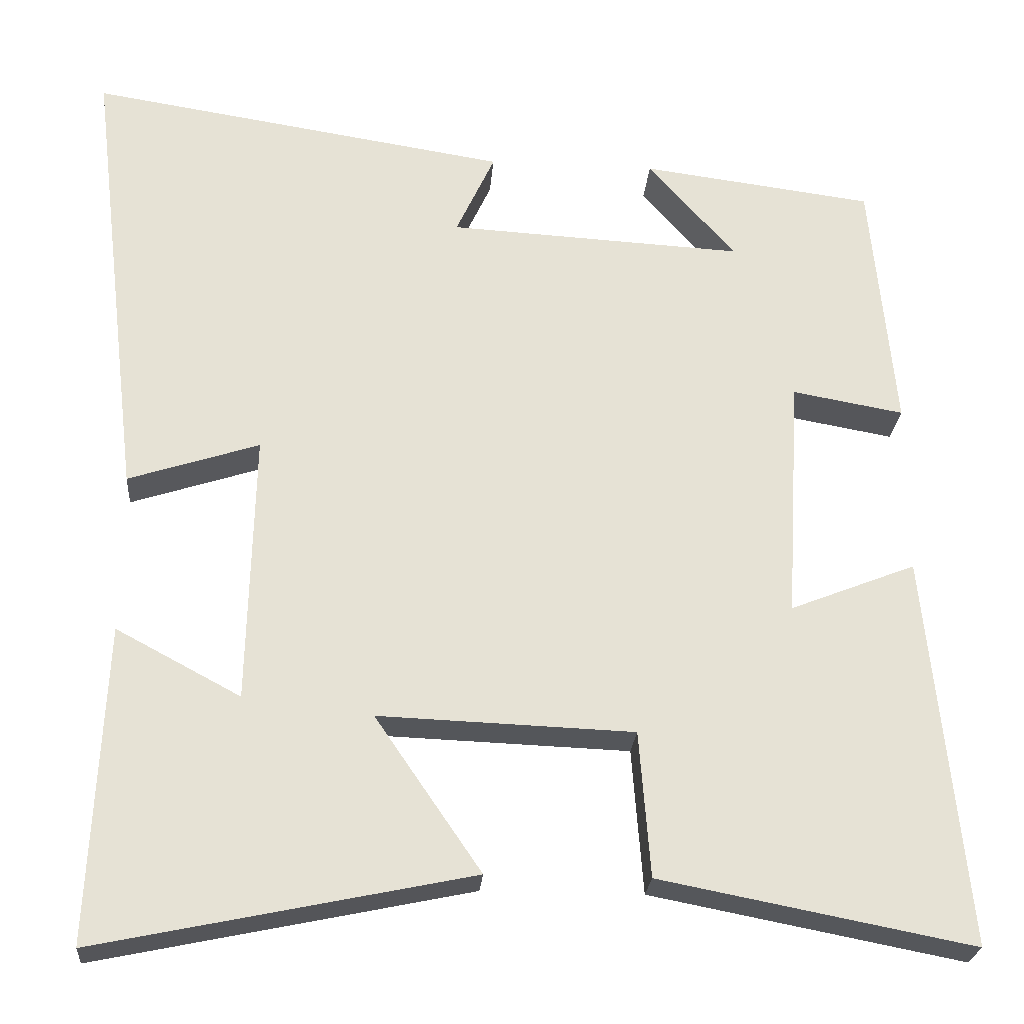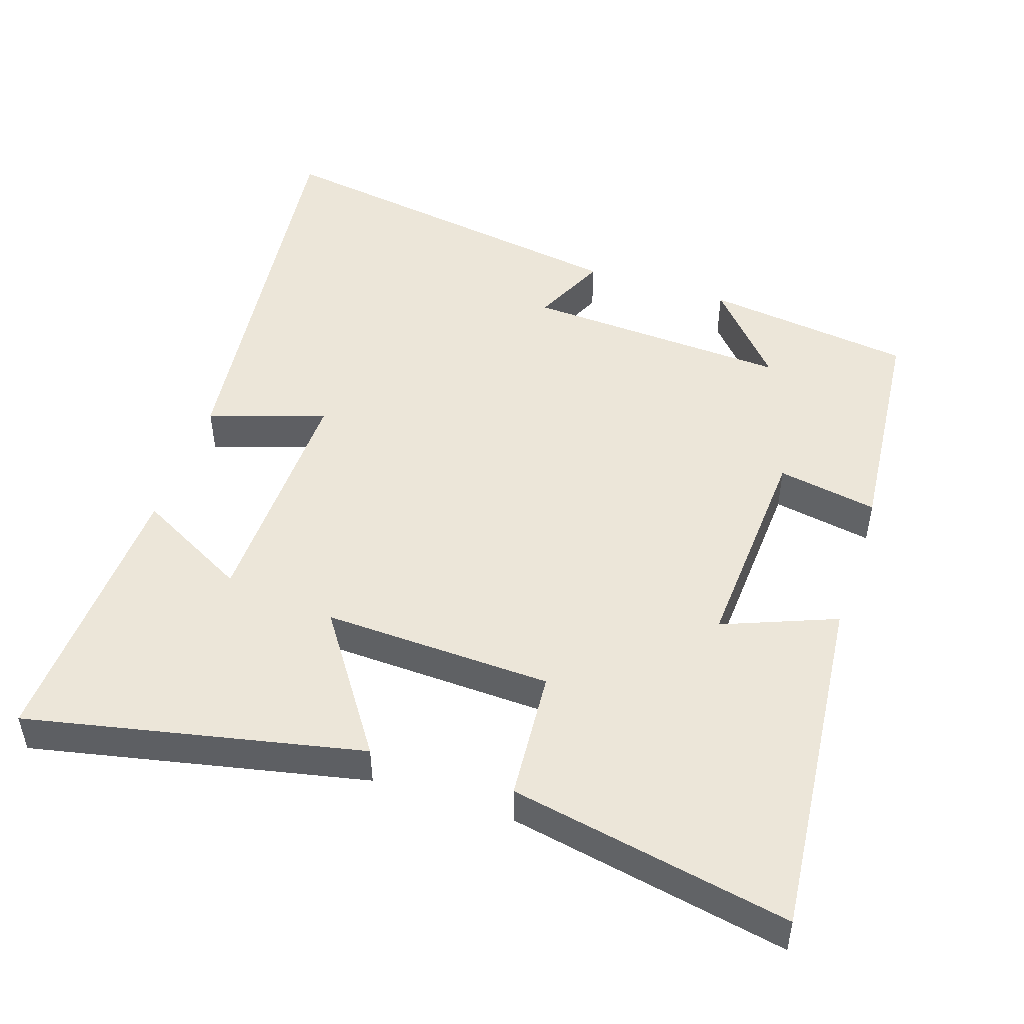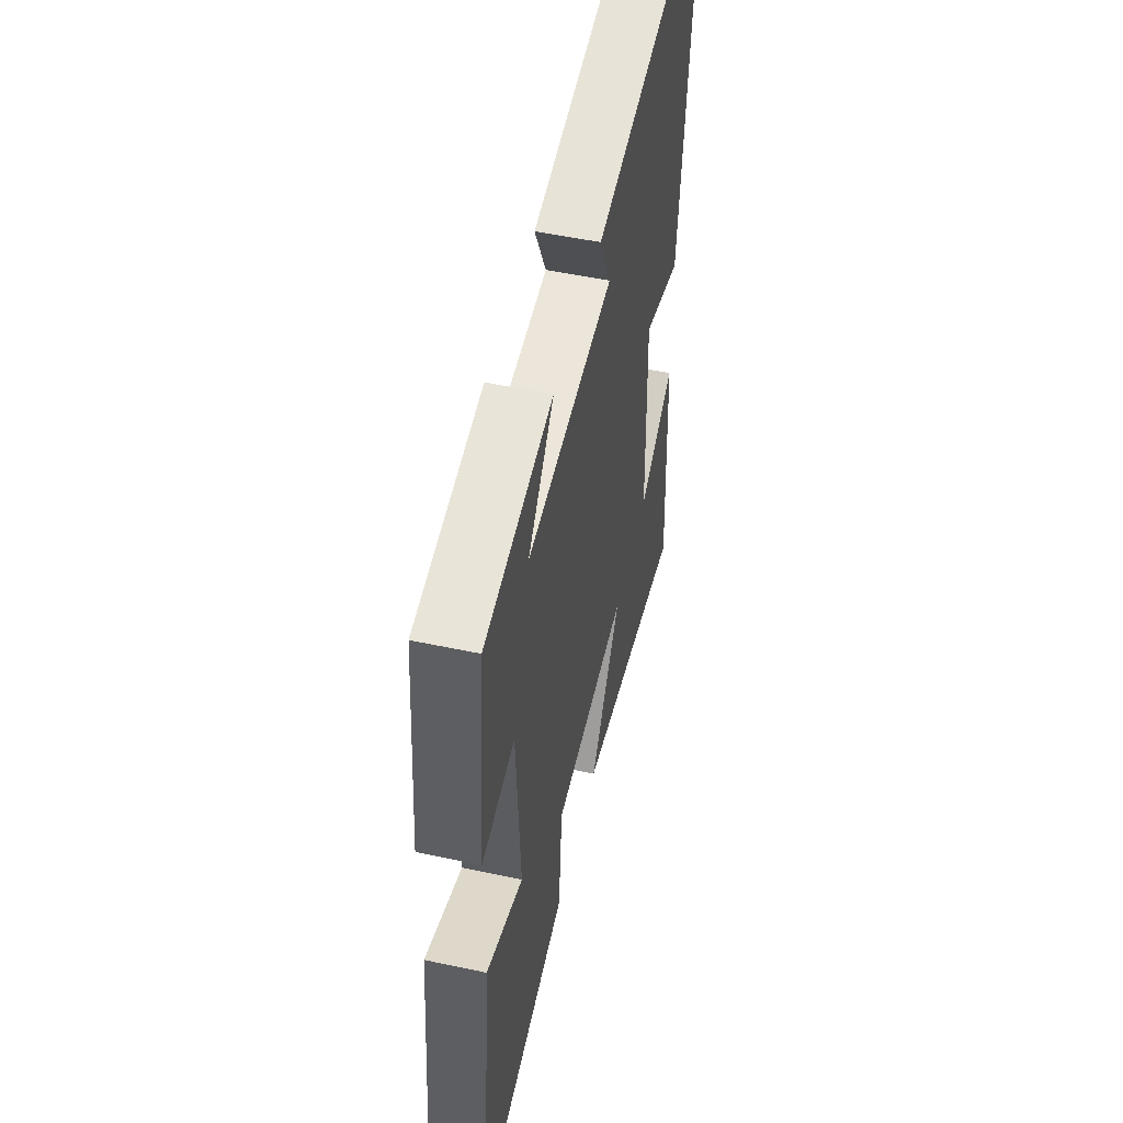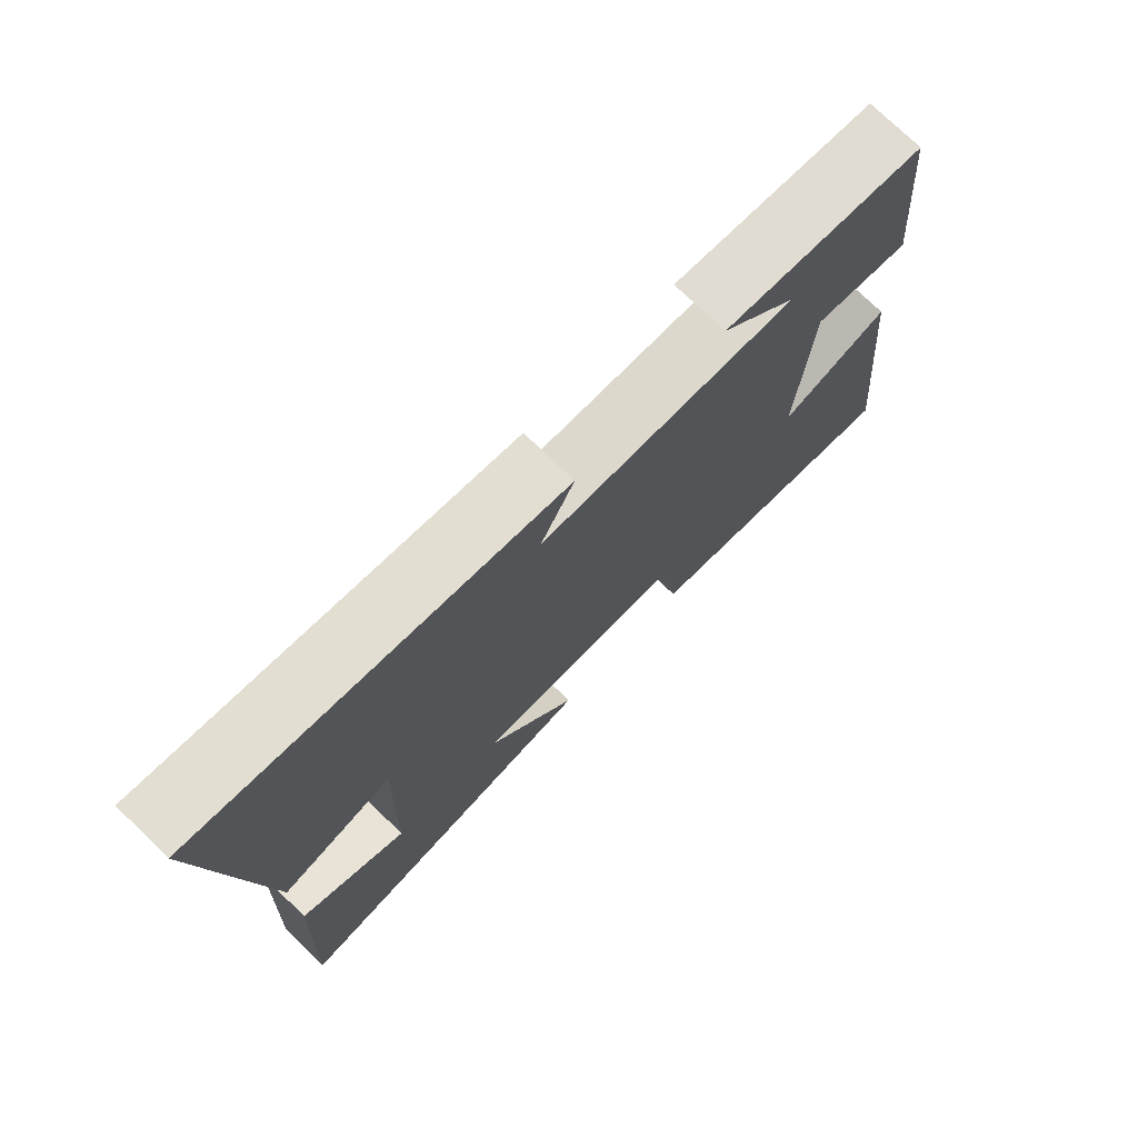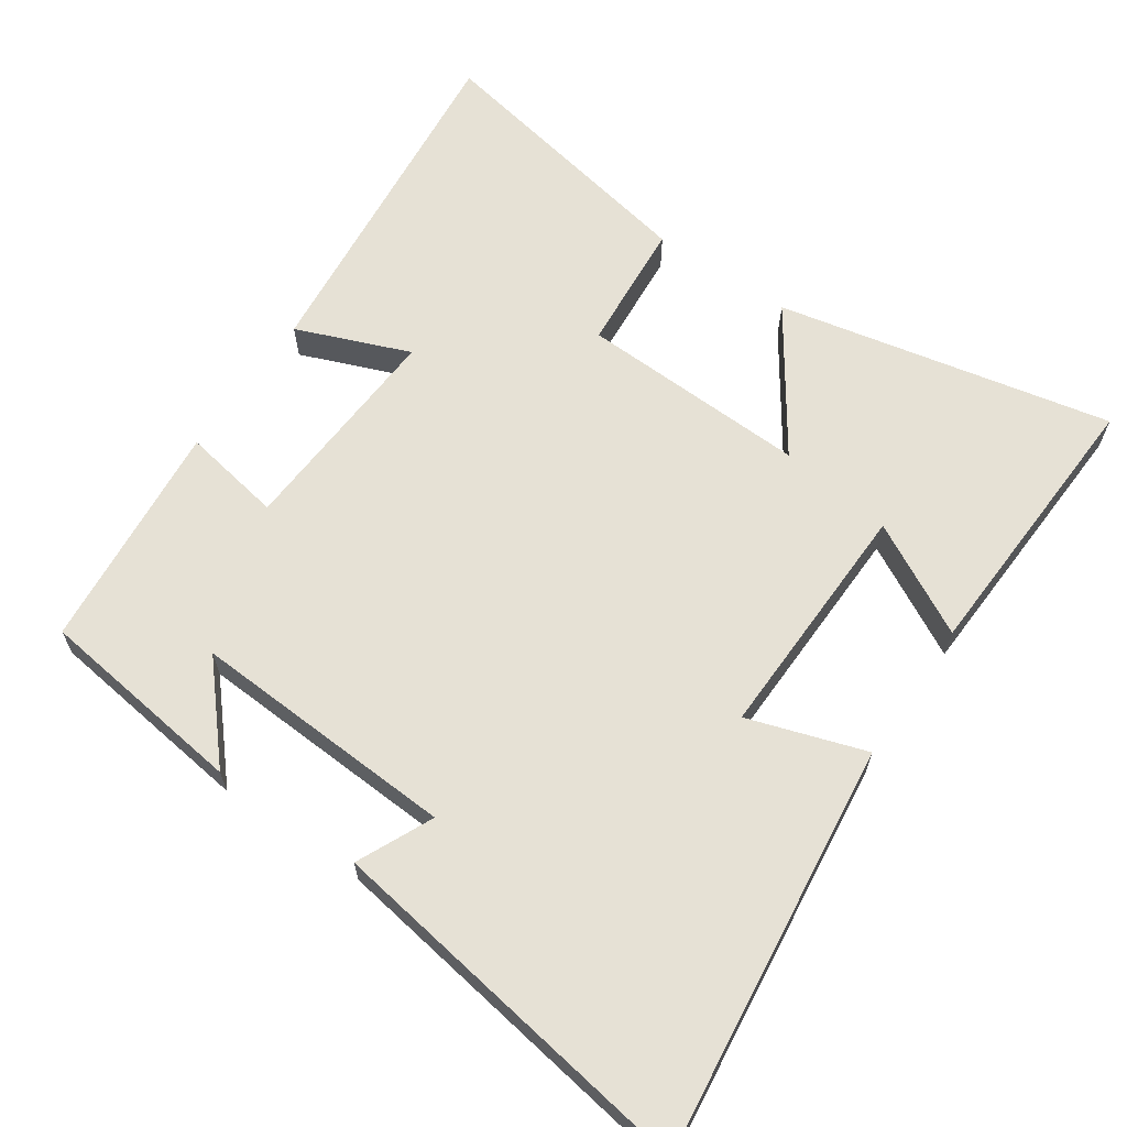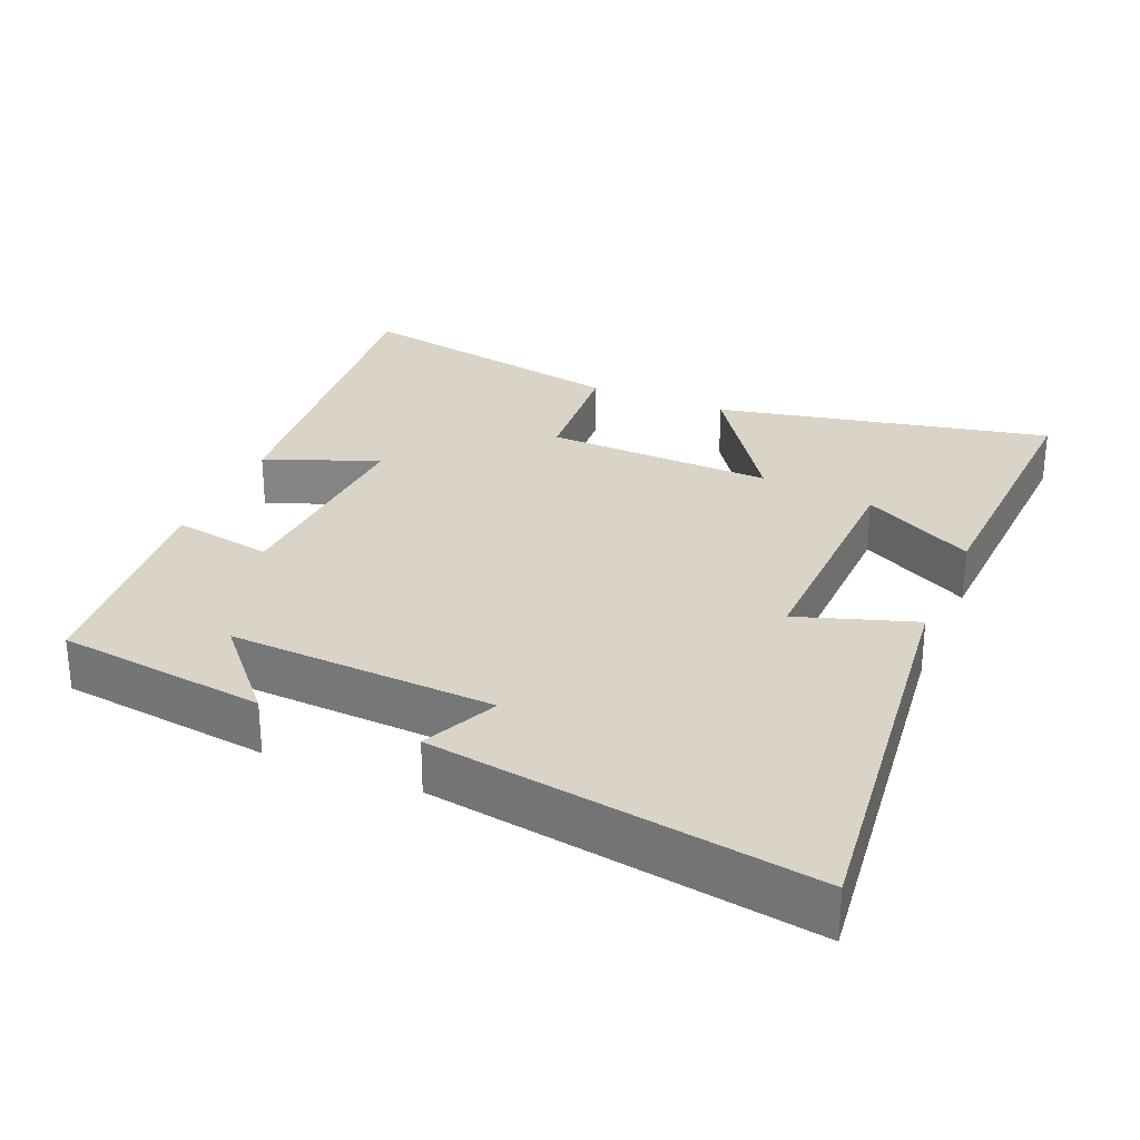
<metadata>
{"format":"obj","ext":"obj","renderer":"f3d","projection":"perspective","resolution":1024,"background":"white","views":[{"elev":-25.0,"azim":175.5,"up":"+Z"},{"elev":48.8,"azim":-161.7,"up":"+Y"},{"elev":52.0,"azim":-77.0,"up":"+Z"},{"elev":75.3,"azim":134.0,"up":"+Z"},{"elev":64.3,"azim":34.4,"up":"+Y"},{"elev":28.5,"azim":22.9,"up":"+Y"}]}
</metadata>
<code>
v 0.518 0.07 -0.599
v 0.047 0.07 -0.5
v 0.181 0.07 -0.304
v -0.141 0.07 -0.316
v -0.155 0.07 -0.5
v -0.549 0.07 -0.576
v -0.5 0.07 -0.082
v -0.341 0.07 -0.145
v -0.359 0.07 0.163
v -0.5 0.07 0.138
v -0.47 0.07 0.462
v -0.176 0.07 0.5
v -0.287 0.07 0.374
v 0.087 0.07 0.394
v 0.038 0.07 0.5
v 0.569 0.07 0.583
v 0.5 0.07 0.004
v 0.335 0.07 0.058
v 0.343 0.07 -0.284
v 0.5 0.07 -0.2
v 0.518 0 -0.599
v 0.047 0 -0.5
v 0.181 0 -0.304
v -0.141 0 -0.316
v -0.155 0 -0.5
v -0.549 0 -0.576
v -0.5 0 -0.082
v -0.341 0 -0.145
v -0.359 0 0.163
v -0.5 0 0.138
v -0.47 0 0.462
v -0.176 0 0.5
v -0.287 0 0.374
v 0.087 0 0.394
v 0.038 0 0.5
v 0.569 0 0.583
v 0.5 0 0.004
v 0.335 0 0.058
v 0.343 0 -0.284
v 0.5 0 -0.2
f 19 20 1 2
f 16 17 18
f 15 16 18
f 14 15 18
f 13 14 18 19
f 10 11 12 13
f 9 10 13
f 8 9 13 19
f 6 7 8
f 5 6 8
f 4 5 8
f 3 4 8 19
f 2 3 19
f 22 21 40 39
f 38 37 36
f 38 36 35
f 38 35 34
f 39 38 34 33
f 33 32 31 30
f 33 30 29
f 39 33 29 28
f 28 27 26
f 28 26 25
f 28 25 24
f 39 28 24 23
f 39 23 22
f 1 21 22 2
f 2 22 23 3
f 3 23 24 4
f 4 24 25 5
f 5 25 26 6
f 6 26 27 7
f 7 27 28 8
f 8 28 29 9
f 9 29 30 10
f 10 30 31 11
f 11 31 32 12
f 12 32 33 13
f 13 33 34 14
f 14 34 35 15
f 15 35 36 16
f 16 36 37 17
f 17 37 38 18
f 18 38 39 19
f 19 39 40 20
f 20 40 21 1

</code>
